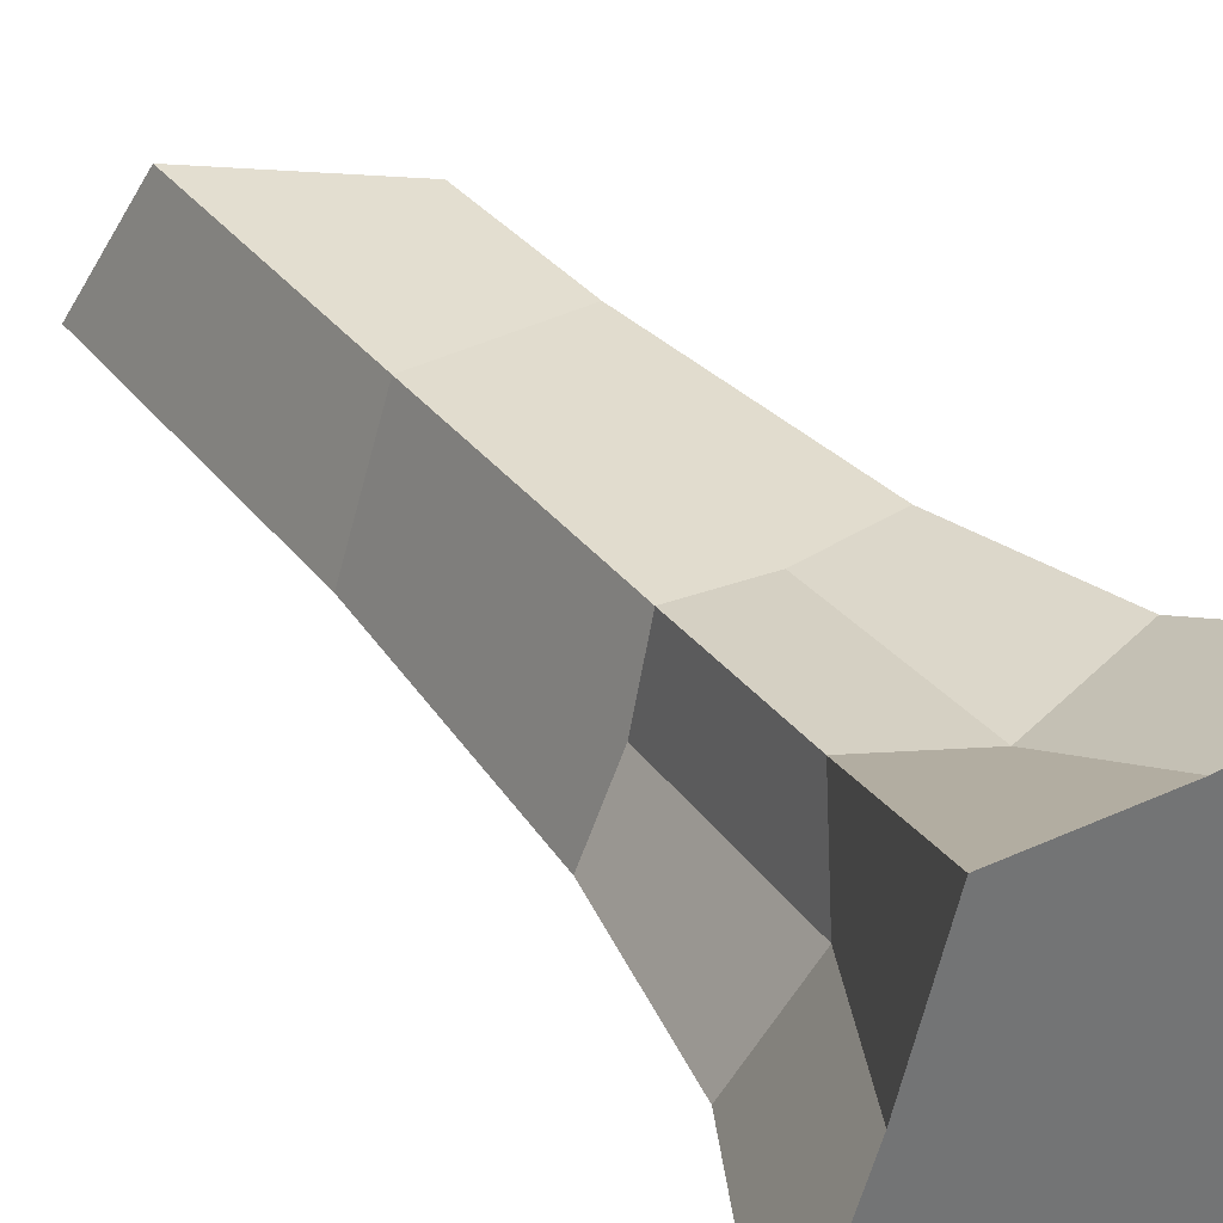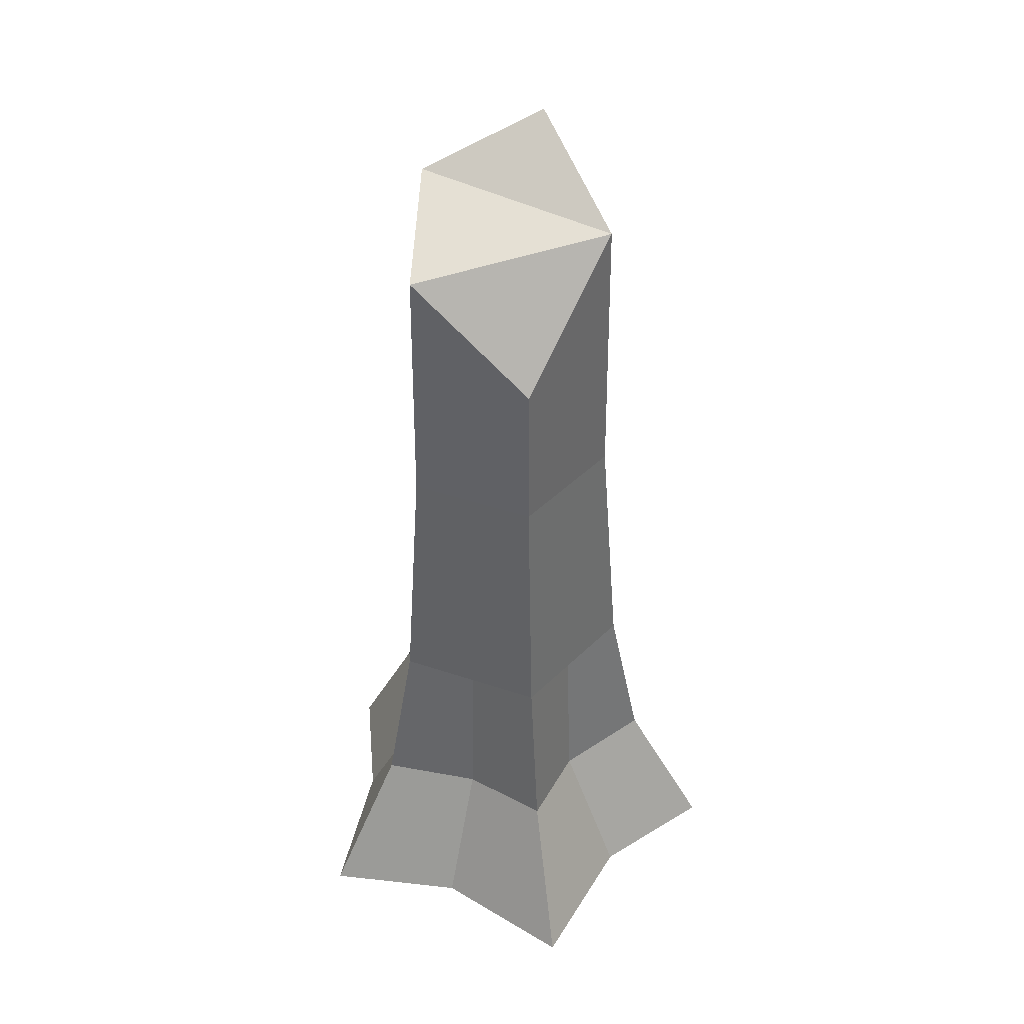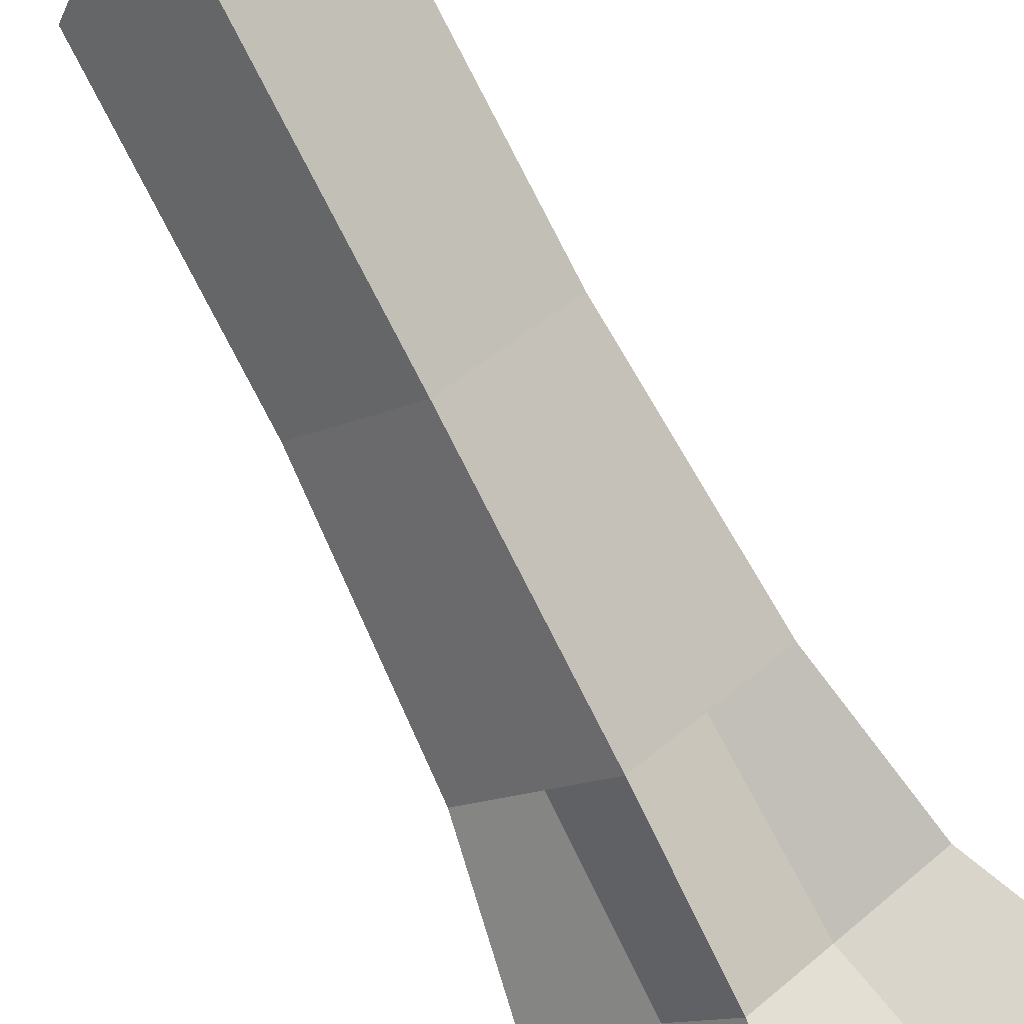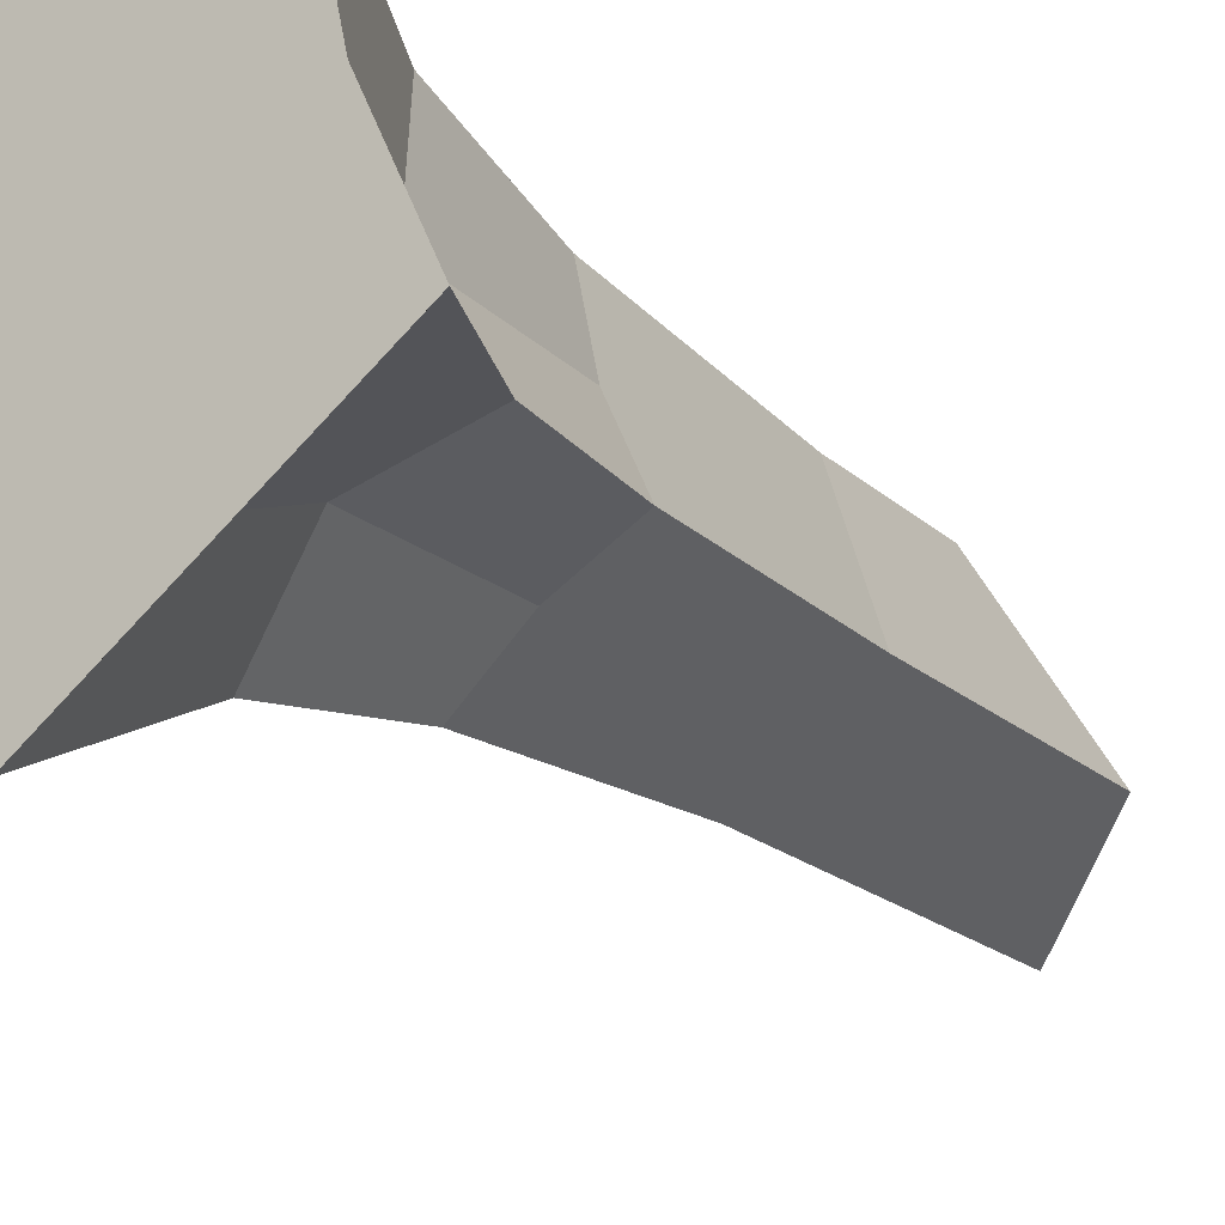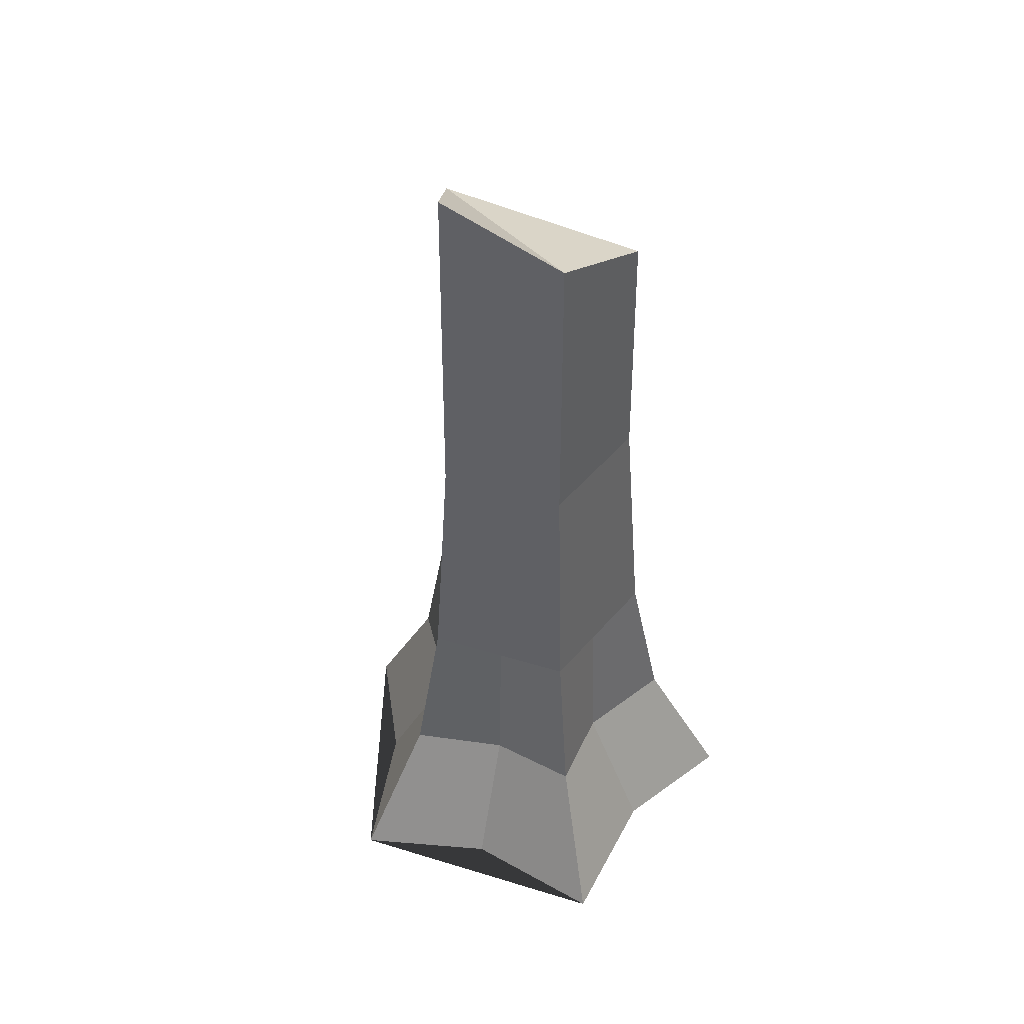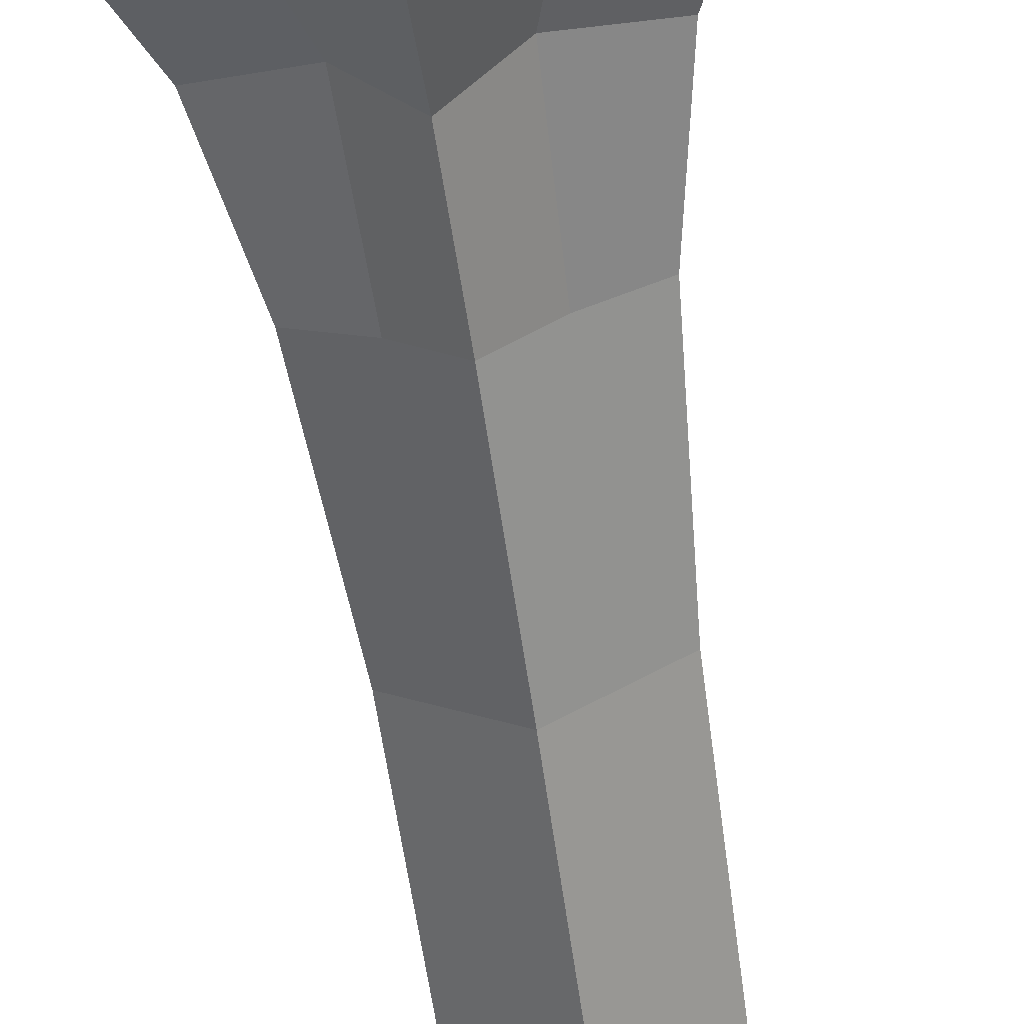
<metadata>
{"format":"obj","ext":"obj","renderer":"f3d","projection":"perspective","resolution":1024,"background":"white","views":[{"elev":36.4,"azim":-33.5,"up":"+Z"},{"elev":41.6,"azim":22.2,"up":"+Y"},{"elev":-73.6,"azim":-153.1,"up":"+Z"},{"elev":-20.1,"azim":33.0,"up":"+Z"},{"elev":46.2,"azim":-124.6,"up":"+Y"},{"elev":-63.5,"azim":8.1,"up":"+Z"}]}
</metadata>
<code>
o Cylinder
v 0 0 -0.25
v -0 0.9807 -0.1119
v 0.2378 0 -0.07725
v 0.1064 0.8994 -0.03456
v 0.1469 0 0.2023
v 0.06575 0.7627 0.09049
v -0.1469 0 0.2023
v -0.06575 0.8715 0.09049
v -0.2378 0 -0.07725
v -0.1064 0.9273 -0.03456
v -0 0.3333 -0.1334
v -0 0.6015 -0.1143
v 0.1087 0.6015 -0.03531
v 0.1269 0.3333 -0.04123
v 0.06716 0.6015 0.09244
v 0.07843 0.3333 0.1079
v -0.06716 0.6015 0.09244
v -0.07843 0.3333 0.1079
v -0.1087 0.6015 -0.03531
v -0.1269 0.3333 -0.04123
v 0.1045 0.01739 -0.1438
v 0.1581 0.165 -0.05138
v 0.1691 0.01739 0.05493
v 0.09773 0.165 0.1345
v -0 0.01739 0.1778
v -0.09773 0.165 0.1345
v -0.1691 0.01739 0.05493
v -0.1581 0.165 -0.05138
v -0.1045 0.01739 -0.1438
v -0 0.165 -0.1663
v -0.05827 0.3333 -0.0802
v -0.09428 0.3333 0.03063
v -0 0.3333 0.09913
v 0.09428 0.3333 0.03063
v 0.05827 0.3333 -0.0802
v 0.06257 0.151 -0.08611
v 0.1012 0.151 0.03289
v -0 0.151 0.1064
v -0.1012 0.151 0.03289
v -0.06257 0.151 -0.08611
f 12 2 4 13
f 13 4 6 15
f 15 6 8 17
f 2 10 4
f 17 8 10 19
f 19 10 2 12
f 1 21 3 23 5 25 7 27 9 29
f 40 31 11 30
f 20 19 12 11 31
f 39 32 20 28
f 18 17 19 20 32
f 38 33 18 26
f 16 15 17 18 33
f 37 34 16 24
f 14 13 15 16 34
f 36 35 14 22
f 11 12 13 14 35
f 21 36 22 3
f 1 30 36 21
f 30 11 35 36
f 23 37 24 5
f 3 22 37 23
f 22 14 34 37
f 25 38 26 7
f 5 24 38 25
f 24 16 33 38
f 27 39 28 9
f 7 26 39 27
f 26 18 32 39
f 29 40 30 1
f 9 28 40 29
f 28 20 31 40
f 10 8 4
f 6 4 8

</code>
